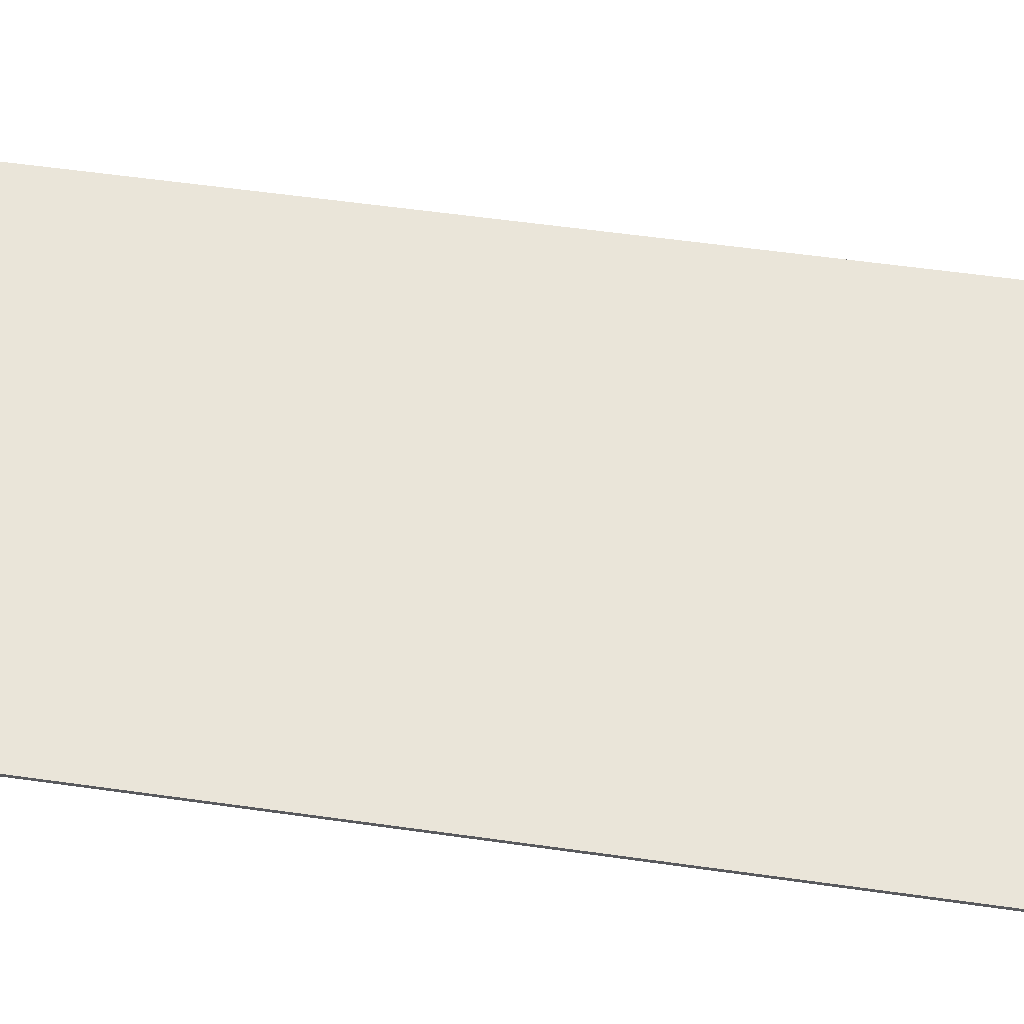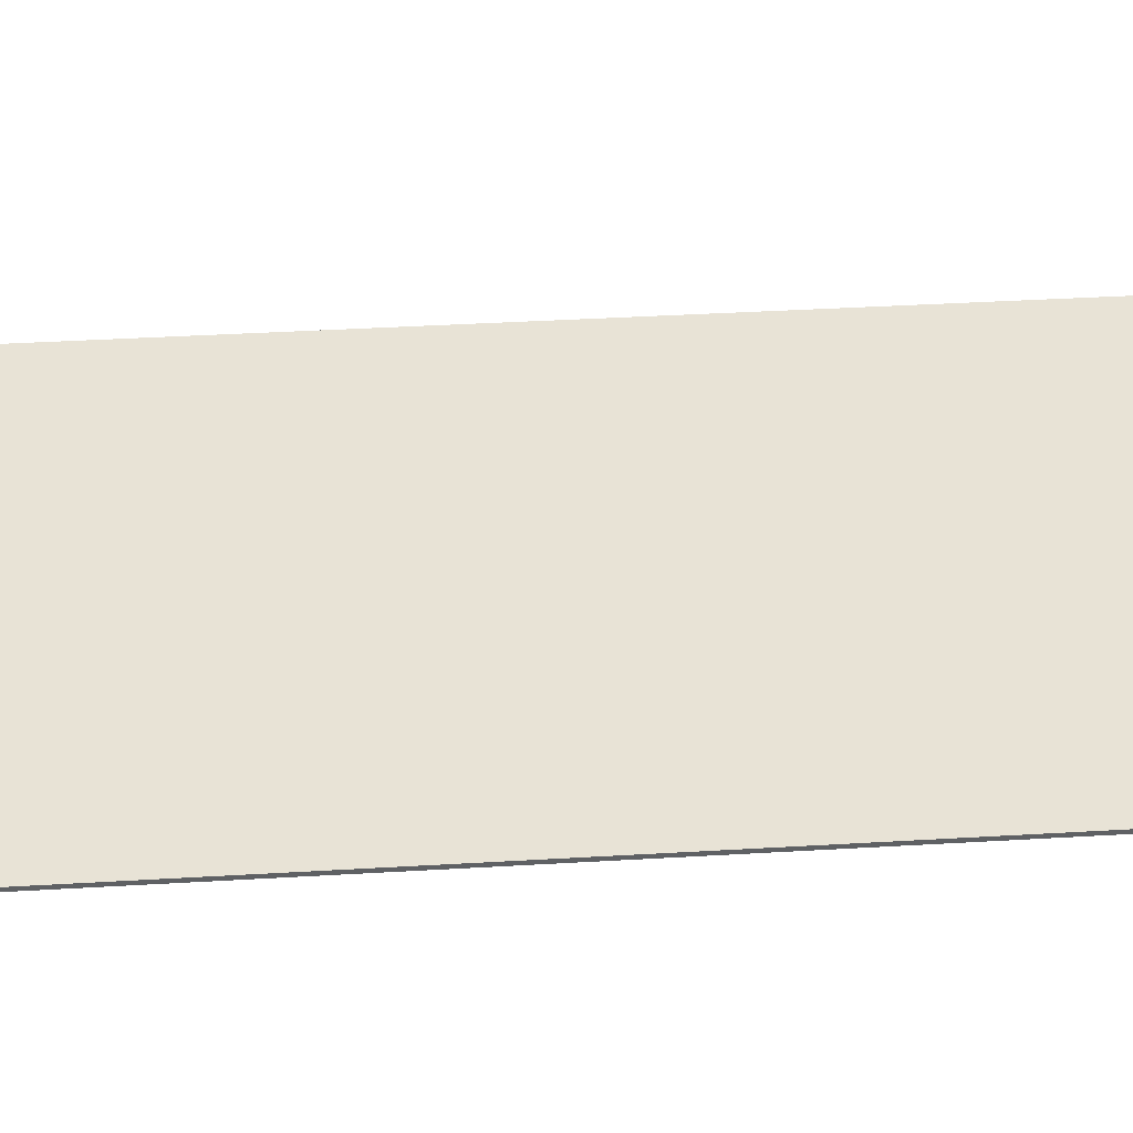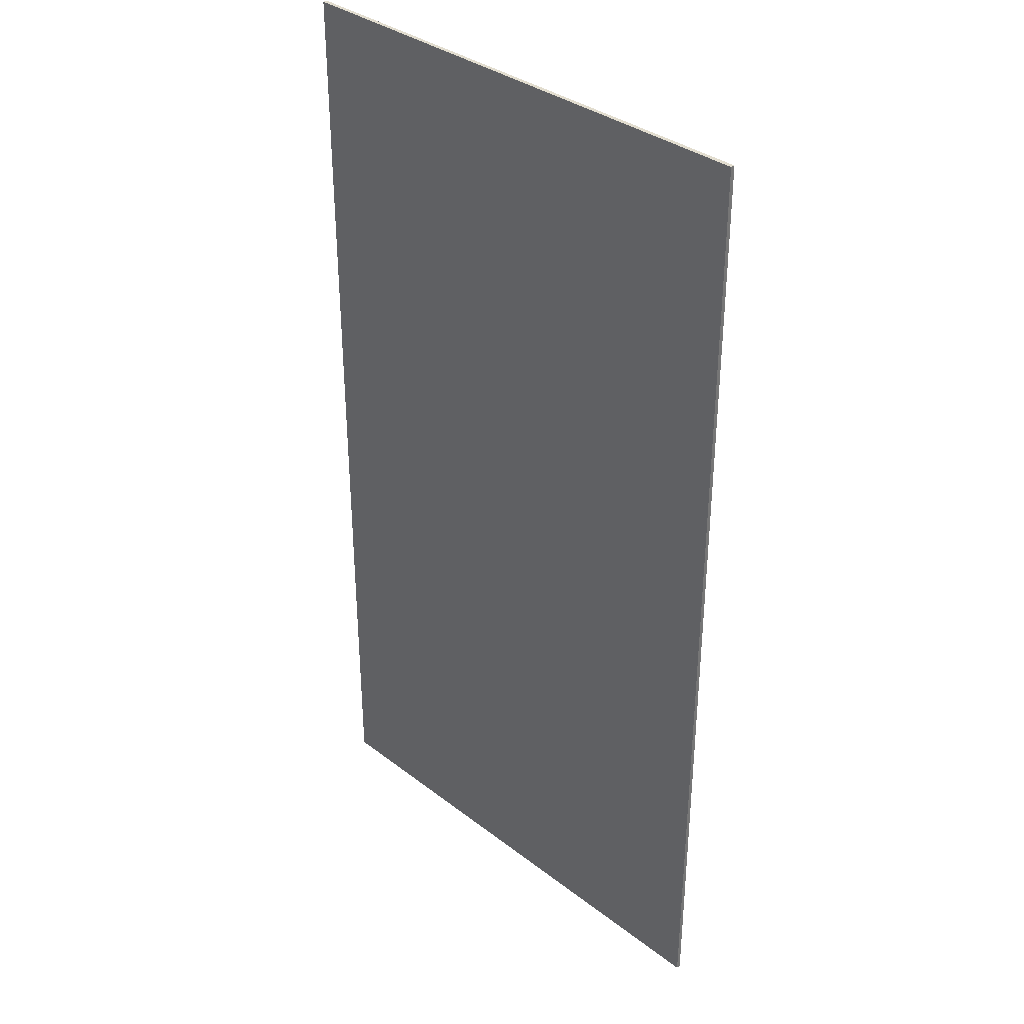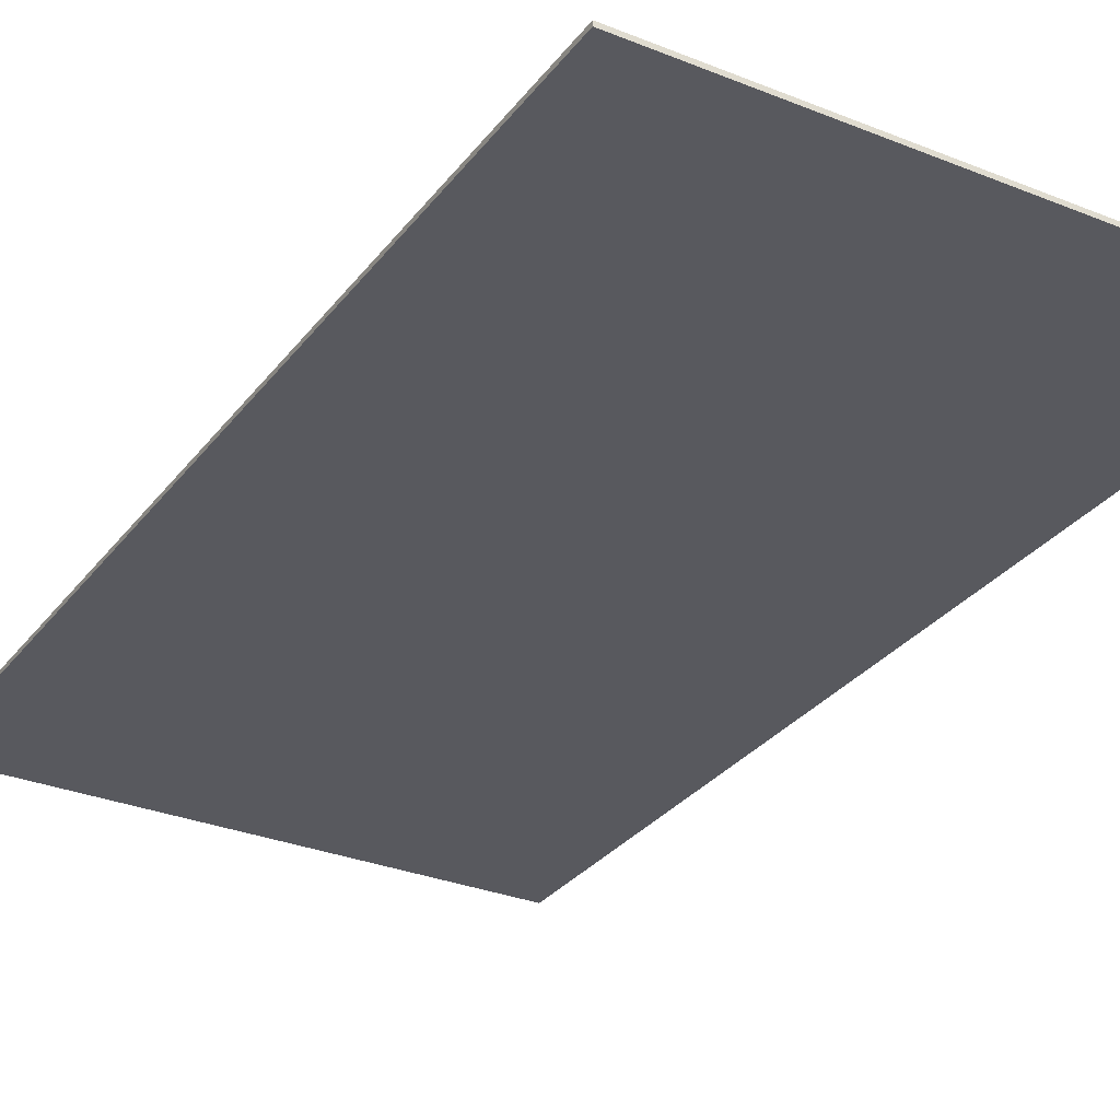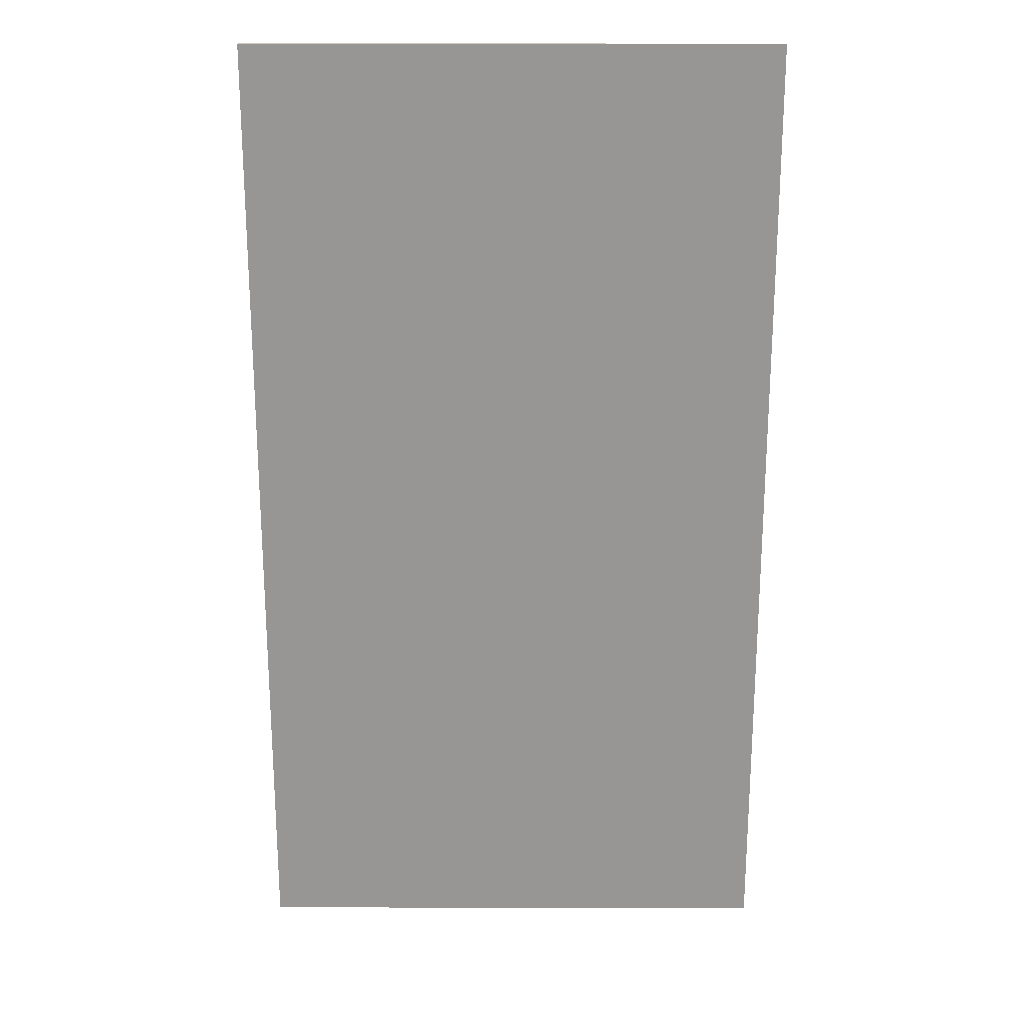
<metadata>
{"format":"obj","ext":"obj","renderer":"f3d","projection":"perspective","resolution":1024,"background":"white","views":[{"elev":57.8,"azim":98.3,"up":"+Y"},{"elev":41.8,"azim":-94.0,"up":"+Y"},{"elev":35.0,"azim":-134.5,"up":"+Z"},{"elev":-30.3,"azim":149.7,"up":"+Y"},{"elev":22.0,"azim":0.2,"up":"+Z"}]}
</metadata>
<code>
v 0.775 0 1.425
v 0.775 0 -1.425
v -0.775 0 -1.425
v -0.775 0 1.425
v -0.775 -0.0125 1.425
v 0.775 -0.0125 1.425
v 0.775 0 1.425
v -0.775 0 1.425
v -0.775 -0.0125 -1.425
v -0.775 -0.0125 1.425
v -0.775 0 1.425
v -0.775 0 -1.425
v 0.775 -0.0125 -1.425
v -0.775 -0.0125 -1.425
v -0.775 0 -1.425
v 0.775 0 -1.425
v 0.775 -0.0125 1.425
v 0.775 -0.0125 -1.425
v 0.775 0 -1.425
v 0.775 0 1.425
v 0.775 -0.0125 1.425
v -0.775 -0.0125 1.425
v -0.775 -0.0125 -1.425
v 0.775 -0.0125 -1.425
g mesh4457183
f 1 2 3
f 3 4 1
f 5 6 7
f 7 8 5
f 9 10 11
f 11 12 9
f 13 14 15
f 15 16 13
f 17 18 19
f 19 20 17
g mesh4457185
f 21 22 23
f 23 24 21

</code>
